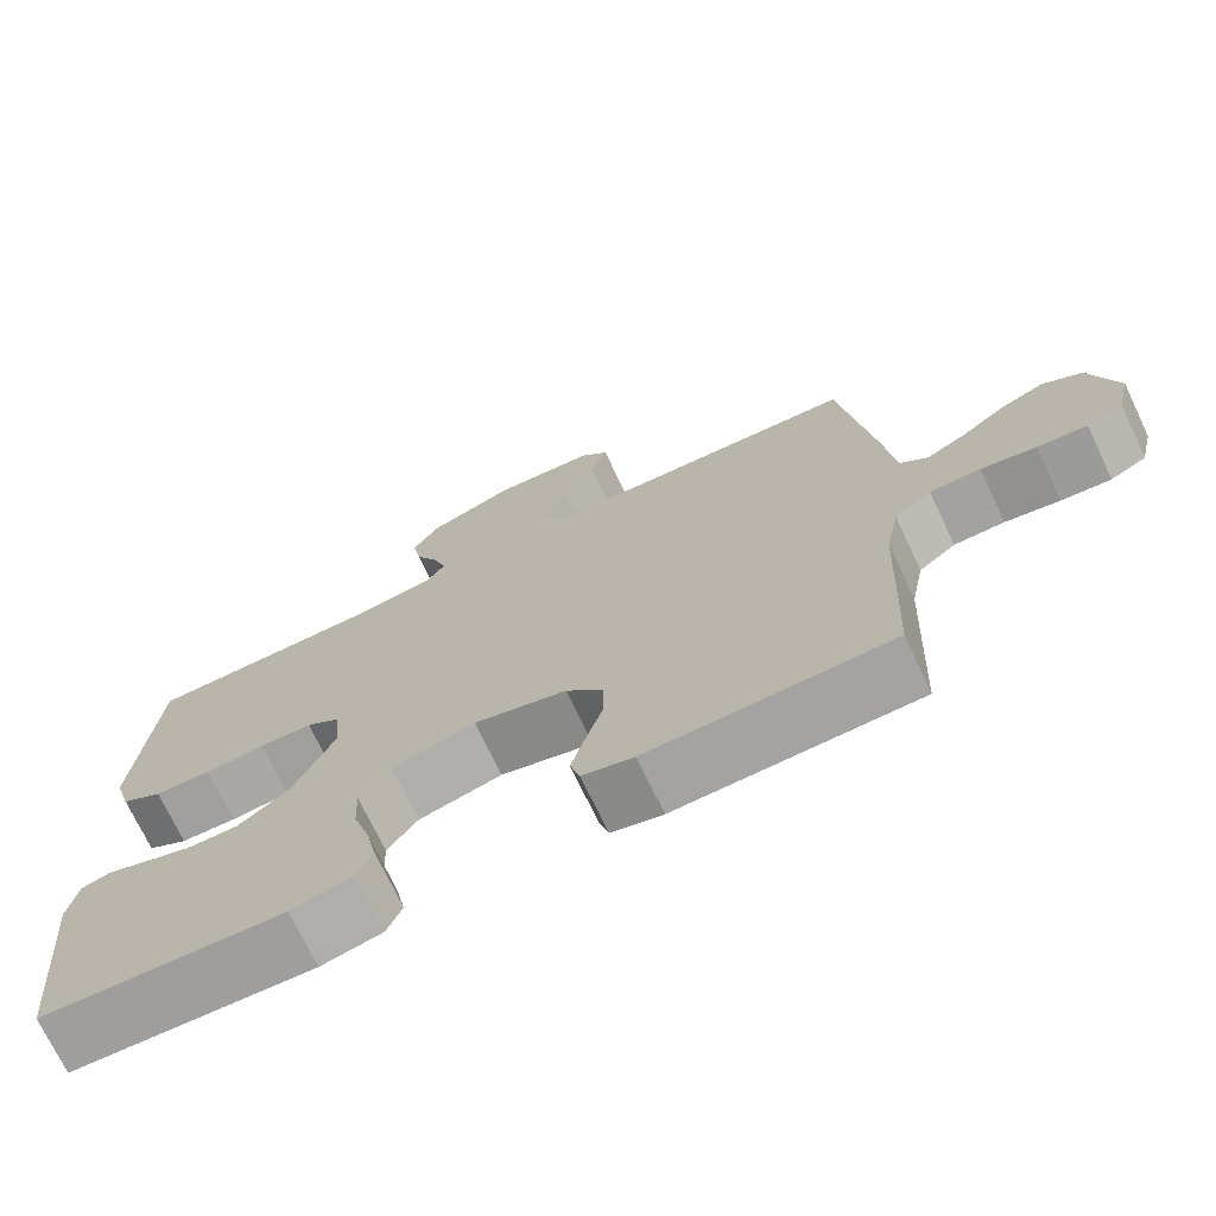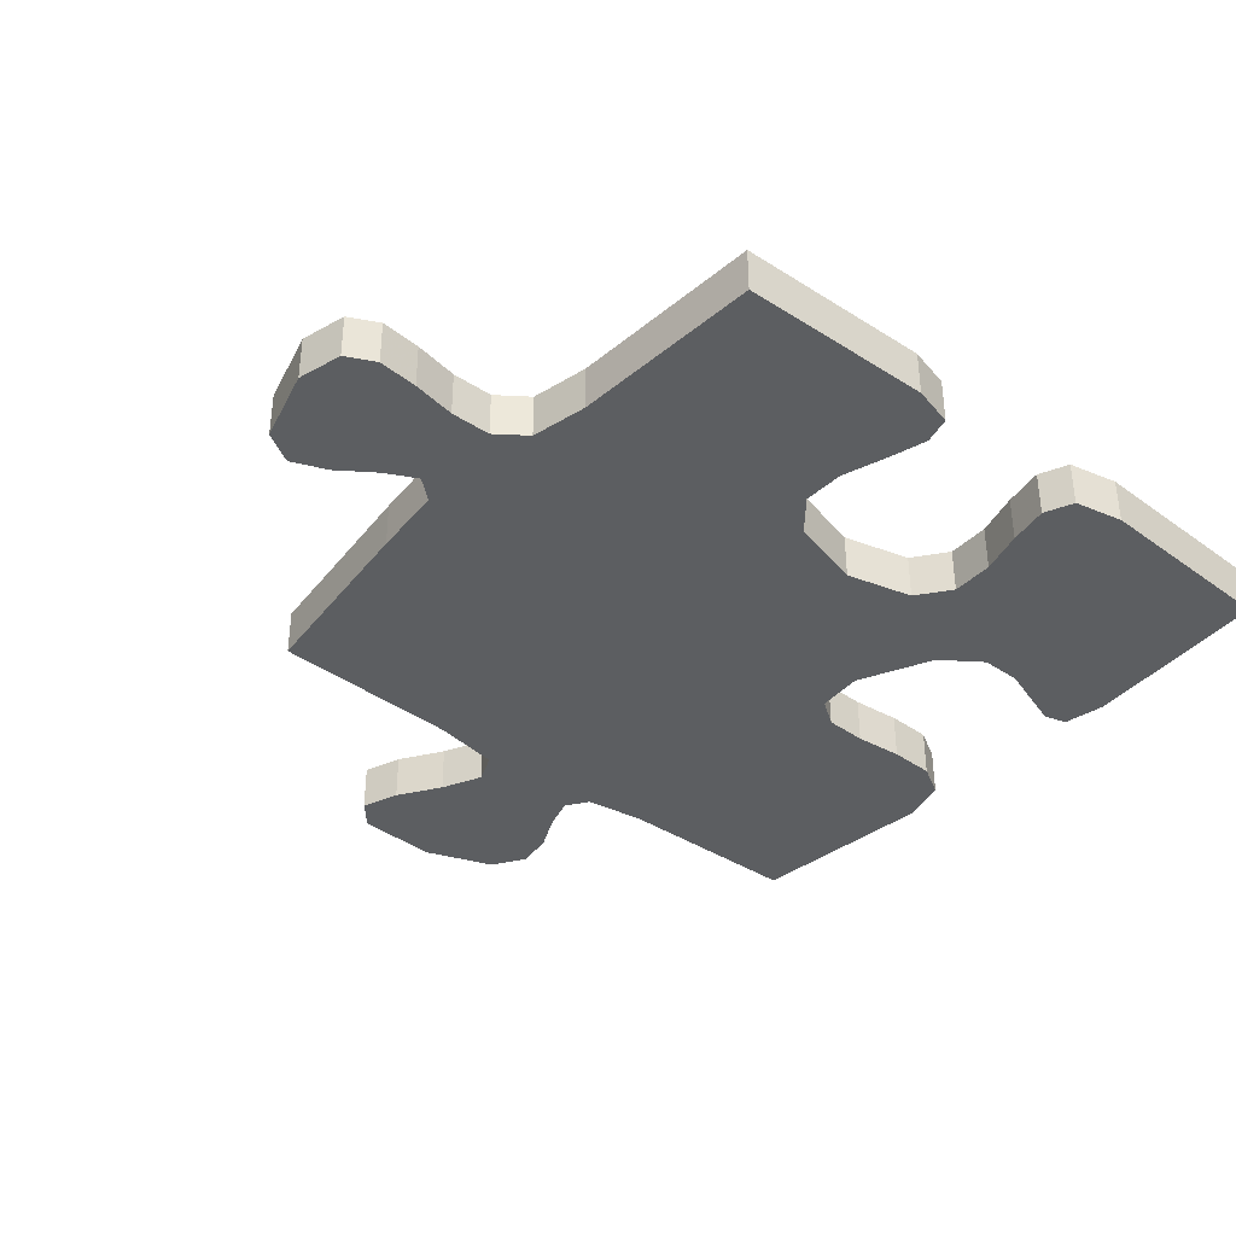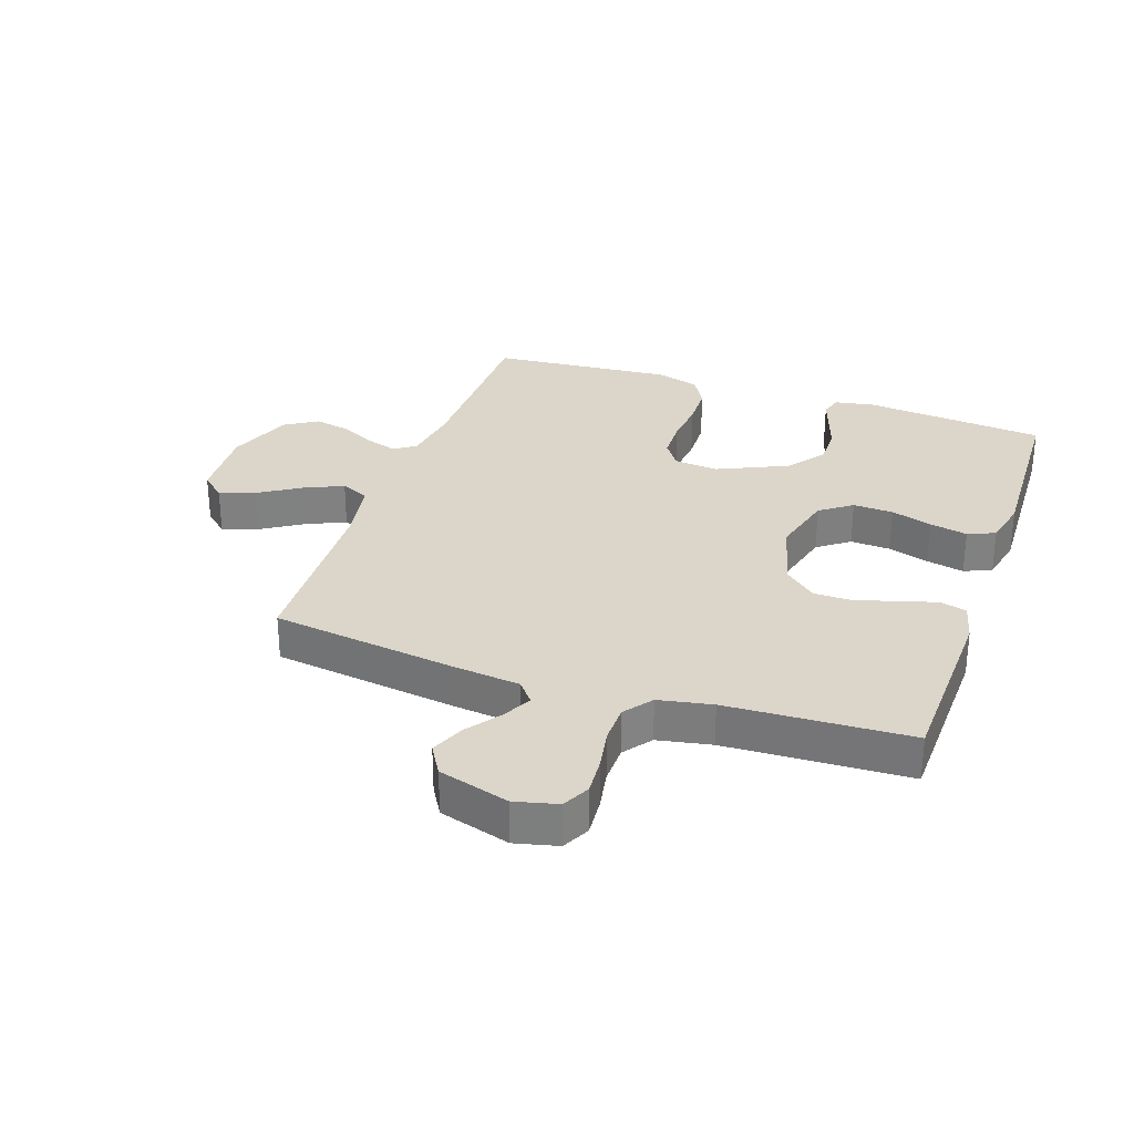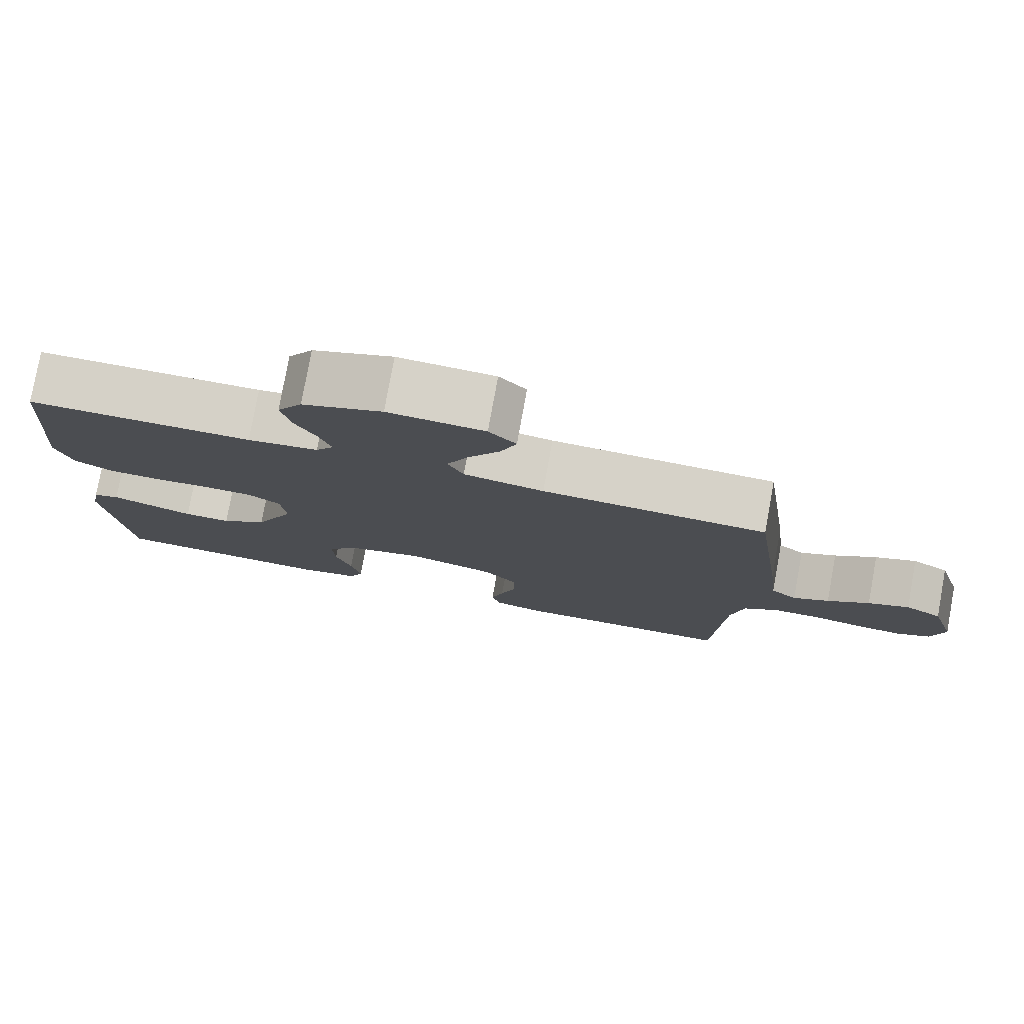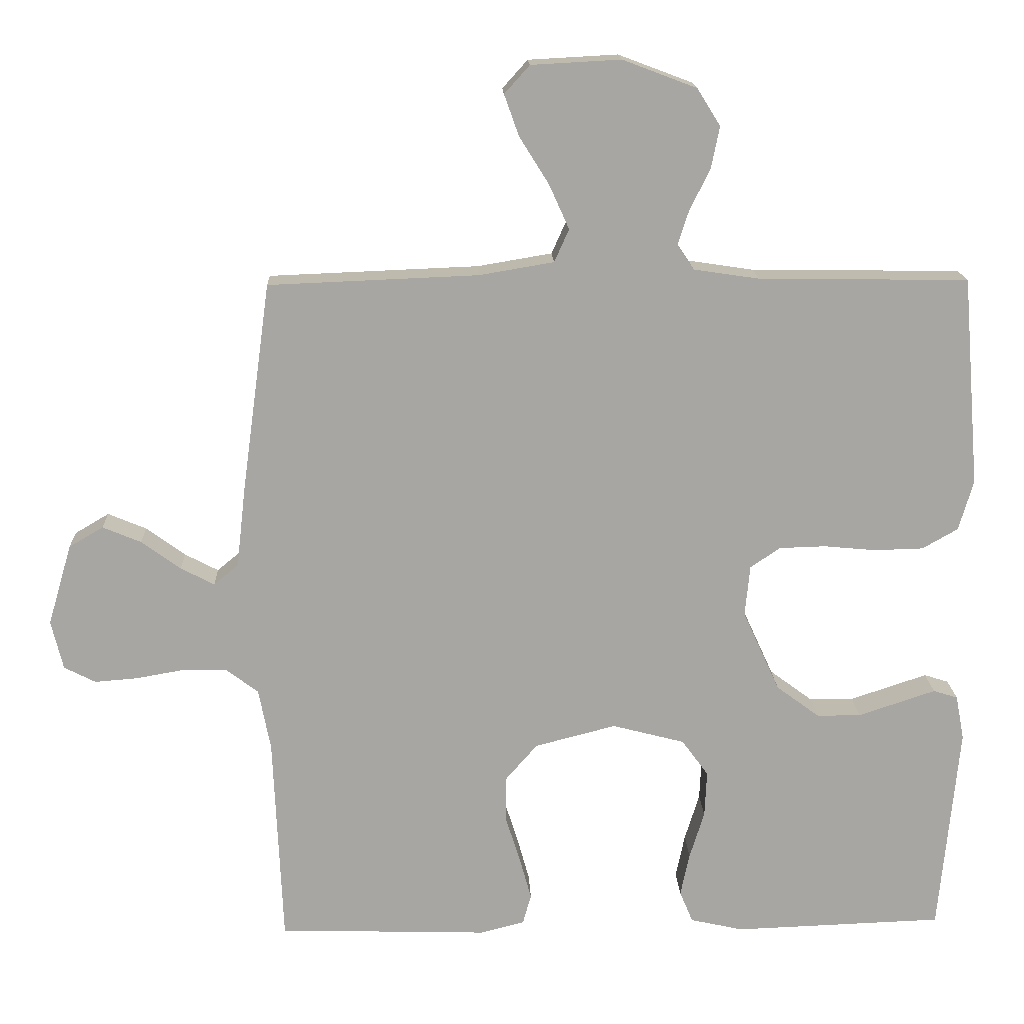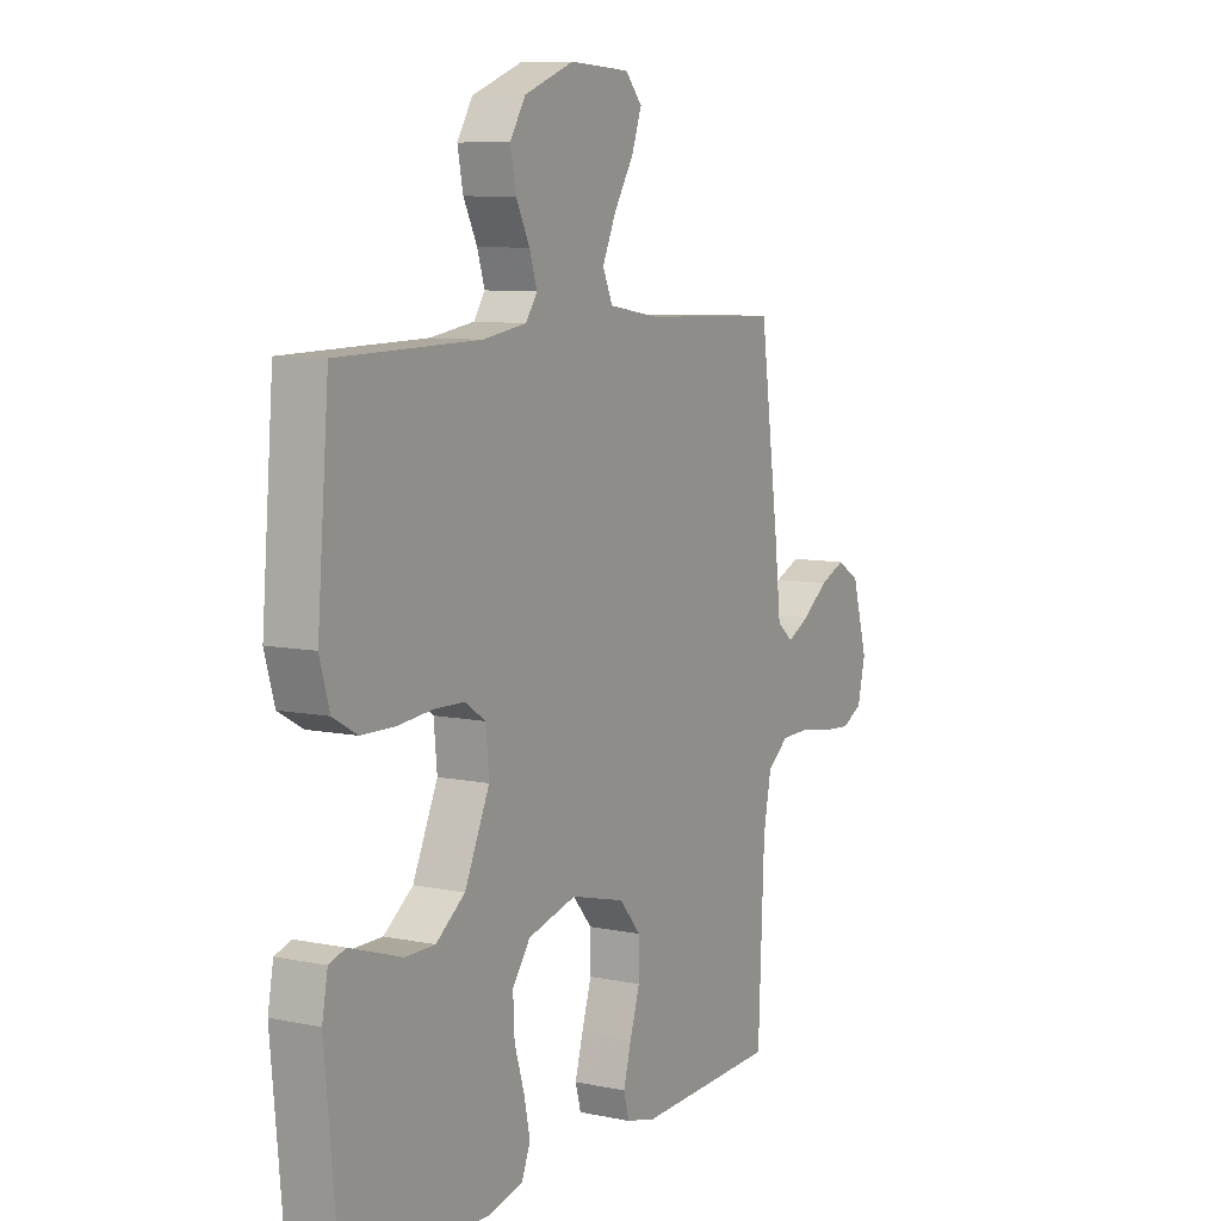
<metadata>
{"format":"obj","ext":"obj","renderer":"f3d","projection":"perspective","resolution":1024,"background":"white","views":[{"elev":-72.2,"azim":25.3,"up":"+Z"},{"elev":-37.3,"azim":139.1,"up":"+Y"},{"elev":30.0,"azim":109.0,"up":"+Y"},{"elev":78.8,"azim":10.3,"up":"+Z"},{"elev":16.1,"azim":177.8,"up":"+Z"},{"elev":8.5,"azim":-60.6,"up":"+Z"}]}
</metadata>
<code>
v 0.5 0.07 -0.5
v 0.2 0.07 -0.509
v 0.136 0.07 -0.493
v 0.124 0.07 -0.45
v 0.141 0.07 -0.389
v 0.162 0.07 -0.322
v 0.162 0.07 -0.257
v 0.116 0.07 -0.204
v 0 0.07 -0.174
v -0.104 0.07 -0.201
v -0.142 0.07 -0.253
v -0.139 0.07 -0.319
v -0.118 0.07 -0.387
v -0.105 0.07 -0.449
v -0.124 0.07 -0.494
v -0.2 0.07 -0.511
v -0.5 0.07 -0.5
v -0.528 0.07 -0.2
v -0.516 0.07 -0.136
v -0.481 0.07 -0.125
v -0.43 0.07 -0.142
v -0.37 0.07 -0.162
v -0.307 0.07 -0.162
v -0.245 0.07 -0.116
v -0.192 0.07 0
v -0.199 0.07 0.073
v -0.242 0.07 0.102
v -0.308 0.07 0.104
v -0.383 0.07 0.097
v -0.453 0.07 0.099
v -0.504 0.07 0.128
v -0.525 0.07 0.2
v -0.5 0.07 0.5
v -0.2 0.07 0.504
v -0.106 0.07 0.518
v -0.082 0.07 0.553
v -0.098 0.07 0.603
v -0.127 0.07 0.661
v -0.139 0.07 0.721
v -0.106 0.07 0.774
v 0 0.07 0.814
v 0.128 0.07 0.807
v 0.164 0.07 0.767
v 0.143 0.07 0.708
v 0.101 0.07 0.641
v 0.072 0.07 0.577
v 0.093 0.07 0.53
v 0.2 0.07 0.512
v 0.5 0.07 0.5
v 0.541 0.07 0.2
v 0.554 0.07 0.085
v 0.589 0.07 0.056
v 0.637 0.07 0.081
v 0.693 0.07 0.122
v 0.748 0.07 0.145
v 0.797 0.07 0.116
v 0.831 0.07 0
v 0.814 0.07 -0.07
v 0.769 0.07 -0.093
v 0.707 0.07 -0.088
v 0.639 0.07 -0.076
v 0.576 0.07 -0.077
v 0.53 0.07 -0.112
v 0.513 0.07 -0.2
v 0.5 0 -0.5
v 0.2 0 -0.509
v 0.136 0 -0.493
v 0.124 0 -0.45
v 0.141 0 -0.389
v 0.162 0 -0.322
v 0.162 0 -0.257
v 0.116 0 -0.204
v 0 0 -0.174
v -0.104 0 -0.201
v -0.142 0 -0.253
v -0.139 0 -0.319
v -0.118 0 -0.387
v -0.105 0 -0.449
v -0.124 0 -0.494
v -0.2 0 -0.511
v -0.5 0 -0.5
v -0.528 0 -0.2
v -0.516 0 -0.136
v -0.481 0 -0.125
v -0.43 0 -0.142
v -0.37 0 -0.162
v -0.307 0 -0.162
v -0.245 0 -0.116
v -0.192 0 0
v -0.199 0 0.073
v -0.242 0 0.102
v -0.308 0 0.104
v -0.383 0 0.097
v -0.453 0 0.099
v -0.504 0 0.128
v -0.525 0 0.2
v -0.5 0 0.5
v -0.2 0 0.504
v -0.106 0 0.518
v -0.082 0 0.553
v -0.098 0 0.603
v -0.127 0 0.661
v -0.139 0 0.721
v -0.106 0 0.774
v 0 0 0.814
v 0.128 0 0.807
v 0.164 0 0.767
v 0.143 0 0.708
v 0.101 0 0.641
v 0.072 0 0.577
v 0.093 0 0.53
v 0.2 0 0.512
v 0.5 0 0.5
v 0.541 0 0.2
v 0.554 0 0.085
v 0.589 0 0.056
v 0.637 0 0.081
v 0.693 0 0.122
v 0.748 0 0.145
v 0.797 0 0.116
v 0.831 0 0
v 0.814 0 -0.07
v 0.769 0 -0.093
v 0.707 0 -0.088
v 0.639 0 -0.076
v 0.576 0 -0.077
v 0.53 0 -0.112
v 0.513 0 -0.2
f 59 60 61
f 58 59 61
f 57 58 61
f 56 57 61
f 55 56 61
f 54 55 61
f 53 54 61
f 52 53 61 62
f 51 52 62 63
f 51 63 64
f 50 51 64
f 49 50 64
f 48 49 64
f 43 44 45
f 42 43 45
f 41 42 45
f 40 41 45
f 39 40 45
f 38 39 45
f 37 38 45
f 36 37 45 46
f 35 36 46 47
f 32 33 34
f 31 32 34
f 30 31 34
f 29 30 34
f 28 29 34
f 35 47 48
f 34 35 48
f 28 34 48
f 27 28 48
f 20 21 22
f 19 20 22
f 18 19 22
f 17 18 22
f 16 17 22
f 15 16 22
f 14 15 22
f 13 14 22
f 12 13 22
f 11 12 22 23
f 10 11 23 24
f 4 5 6
f 3 4 6
f 2 3 6
f 1 2 6
f 64 1 6
f 64 6 7
f 26 27 48 64
f 25 26 64
f 9 10 24 25
f 8 9 25 64
f 7 8 64
f 125 124 123
f 125 123 122
f 125 122 121
f 125 121 120
f 125 120 119
f 125 119 118
f 125 118 117
f 126 125 117 116
f 127 126 116 115
f 128 127 115
f 128 115 114
f 128 114 113
f 128 113 112
f 109 108 107
f 109 107 106
f 109 106 105
f 109 105 104
f 109 104 103
f 109 103 102
f 109 102 101
f 110 109 101 100
f 111 110 100 99
f 98 97 96
f 98 96 95
f 98 95 94
f 98 94 93
f 98 93 92
f 112 111 99
f 112 99 98
f 112 98 92
f 112 92 91
f 86 85 84
f 86 84 83
f 86 83 82
f 86 82 81
f 86 81 80
f 86 80 79
f 86 79 78
f 86 78 77
f 86 77 76
f 87 86 76 75
f 88 87 75 74
f 70 69 68
f 70 68 67
f 70 67 66
f 70 66 65
f 70 65 128
f 71 70 128
f 128 112 91 90
f 128 90 89
f 89 88 74 73
f 128 89 73 72
f 128 72 71
f 1 65 66 2
f 2 66 67 3
f 3 67 68 4
f 4 68 69 5
f 5 69 70 6
f 6 70 71 7
f 7 71 72 8
f 8 72 73 9
f 9 73 74 10
f 10 74 75 11
f 11 75 76 12
f 12 76 77 13
f 13 77 78 14
f 14 78 79 15
f 15 79 80 16
f 16 80 81 17
f 17 81 82 18
f 18 82 83 19
f 19 83 84 20
f 20 84 85 21
f 21 85 86 22
f 22 86 87 23
f 23 87 88 24
f 24 88 89 25
f 25 89 90 26
f 26 90 91 27
f 27 91 92 28
f 28 92 93 29
f 29 93 94 30
f 30 94 95 31
f 31 95 96 32
f 32 96 97 33
f 33 97 98 34
f 34 98 99 35
f 35 99 100 36
f 36 100 101 37
f 37 101 102 38
f 38 102 103 39
f 39 103 104 40
f 40 104 105 41
f 41 105 106 42
f 42 106 107 43
f 43 107 108 44
f 44 108 109 45
f 45 109 110 46
f 46 110 111 47
f 47 111 112 48
f 48 112 113 49
f 49 113 114 50
f 50 114 115 51
f 51 115 116 52
f 52 116 117 53
f 53 117 118 54
f 54 118 119 55
f 55 119 120 56
f 56 120 121 57
f 57 121 122 58
f 58 122 123 59
f 59 123 124 60
f 60 124 125 61
f 61 125 126 62
f 62 126 127 63
f 63 127 128 64
f 64 128 65 1

</code>
